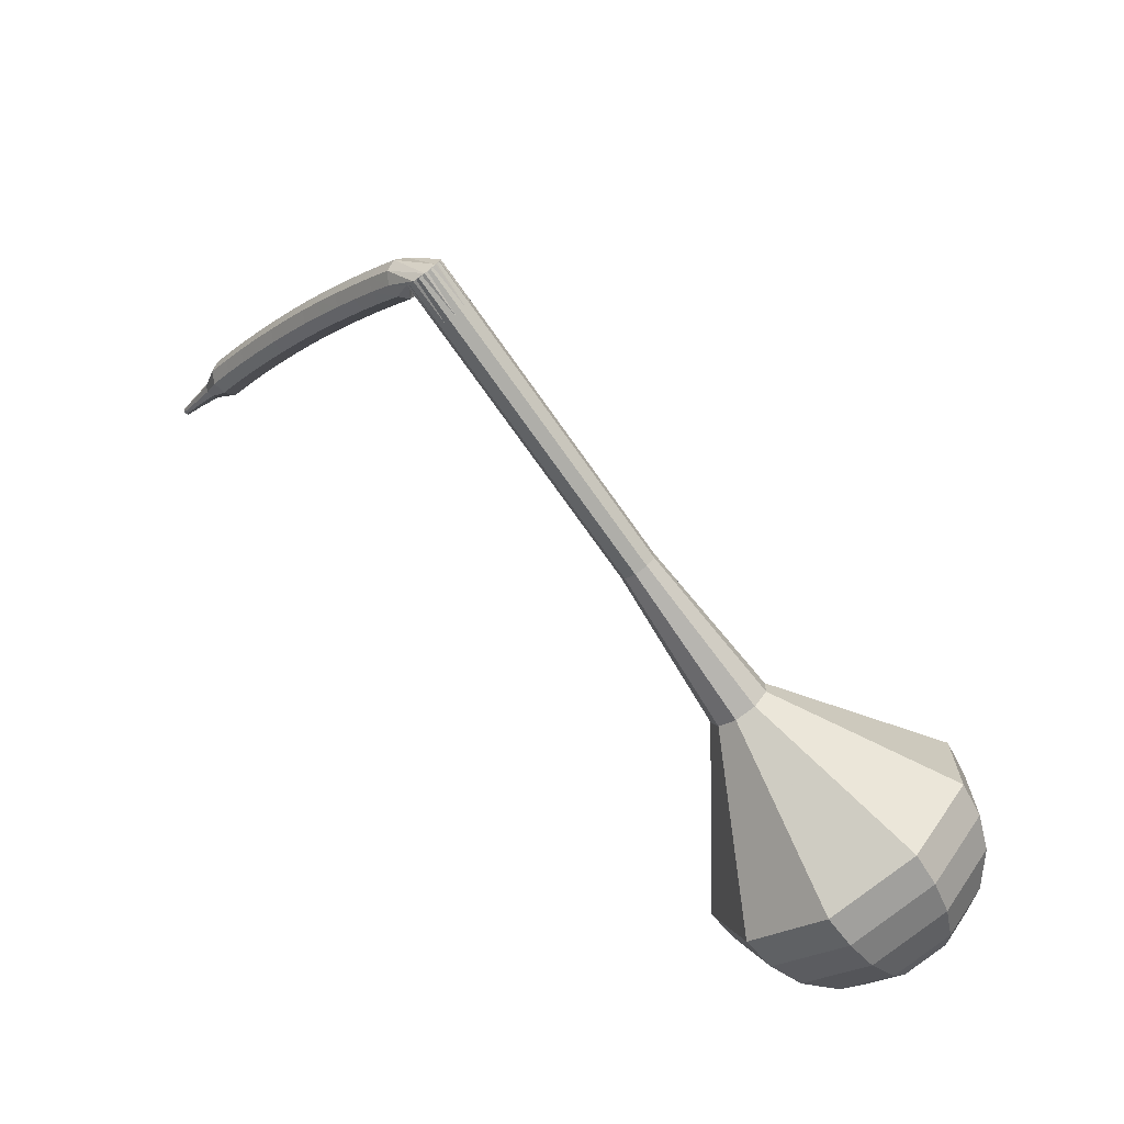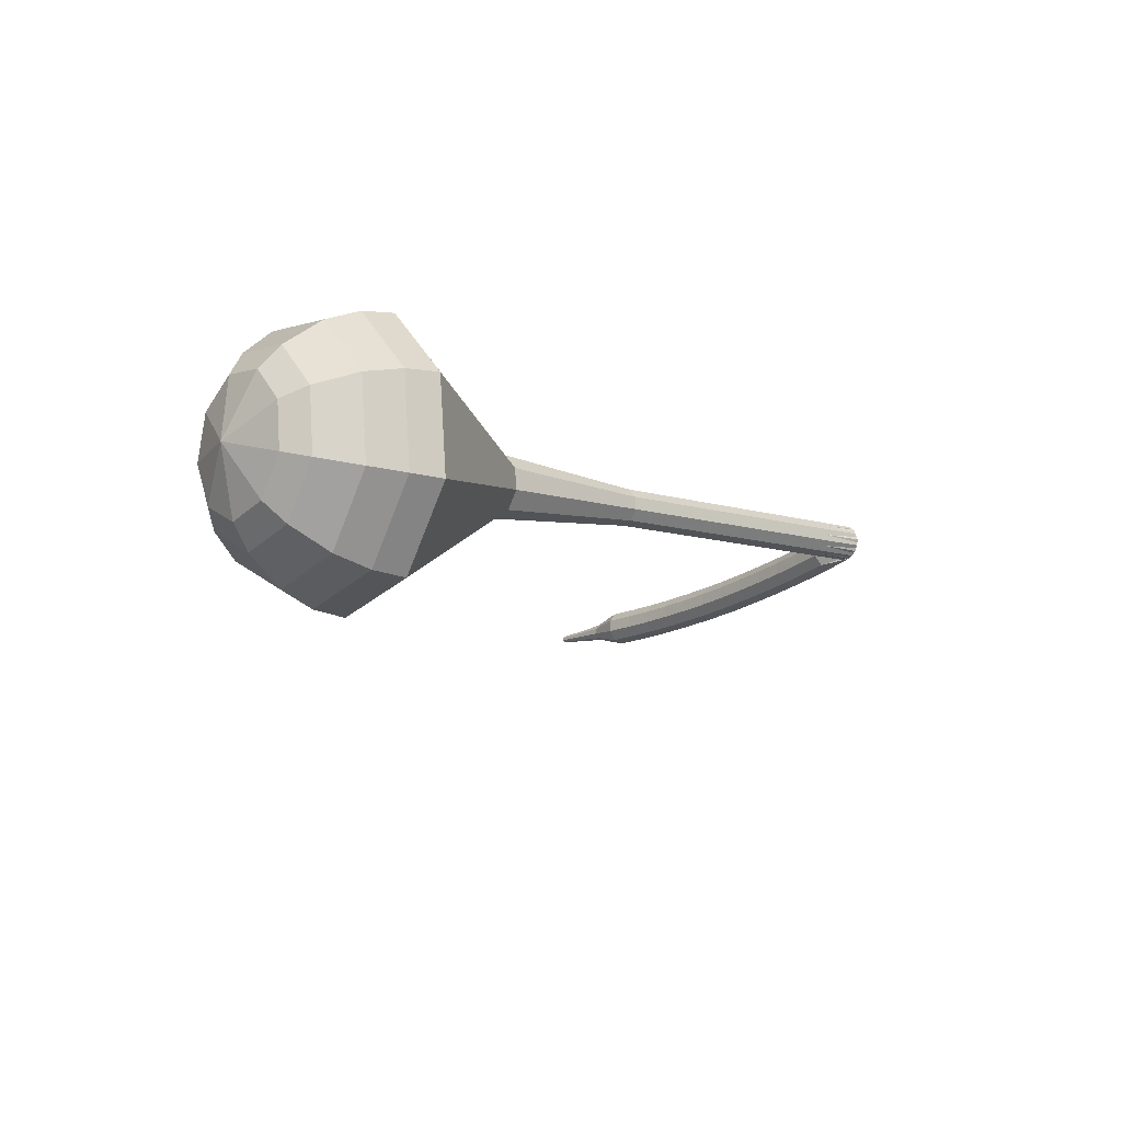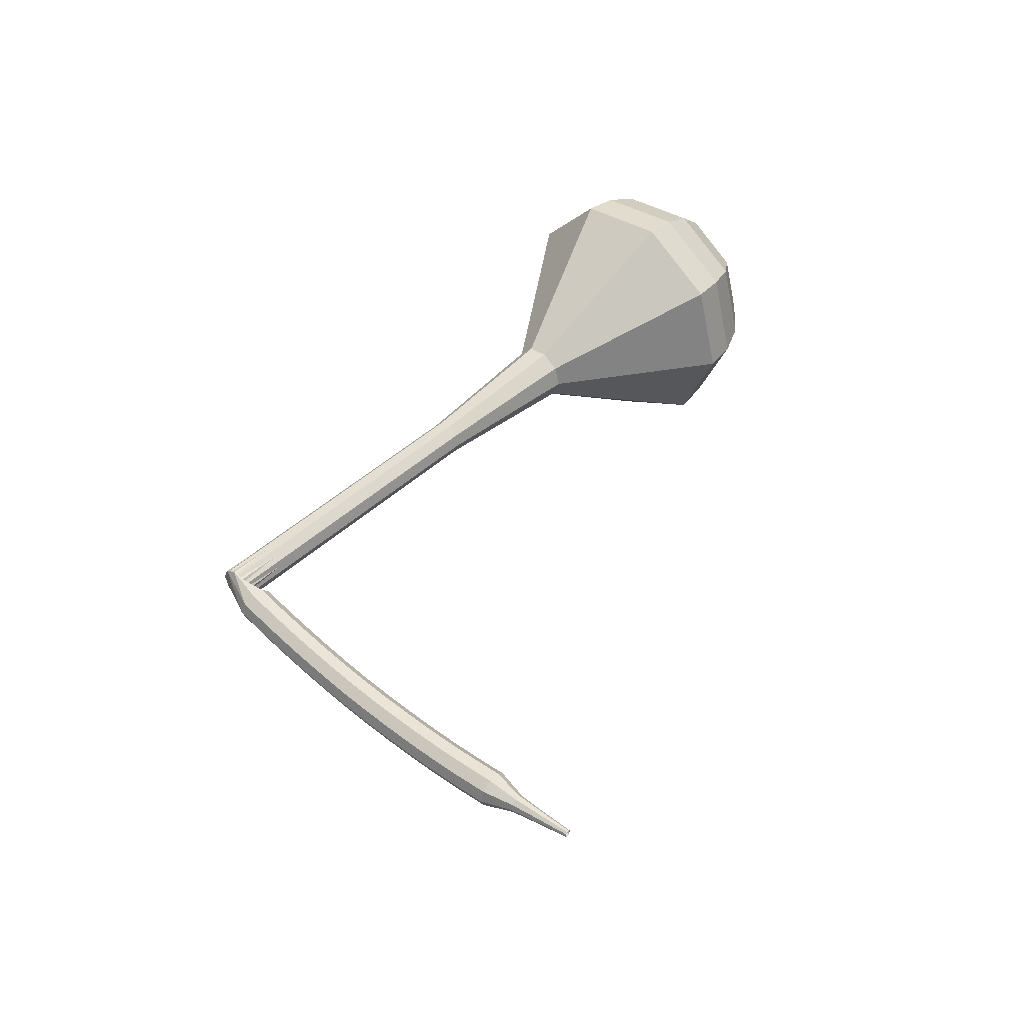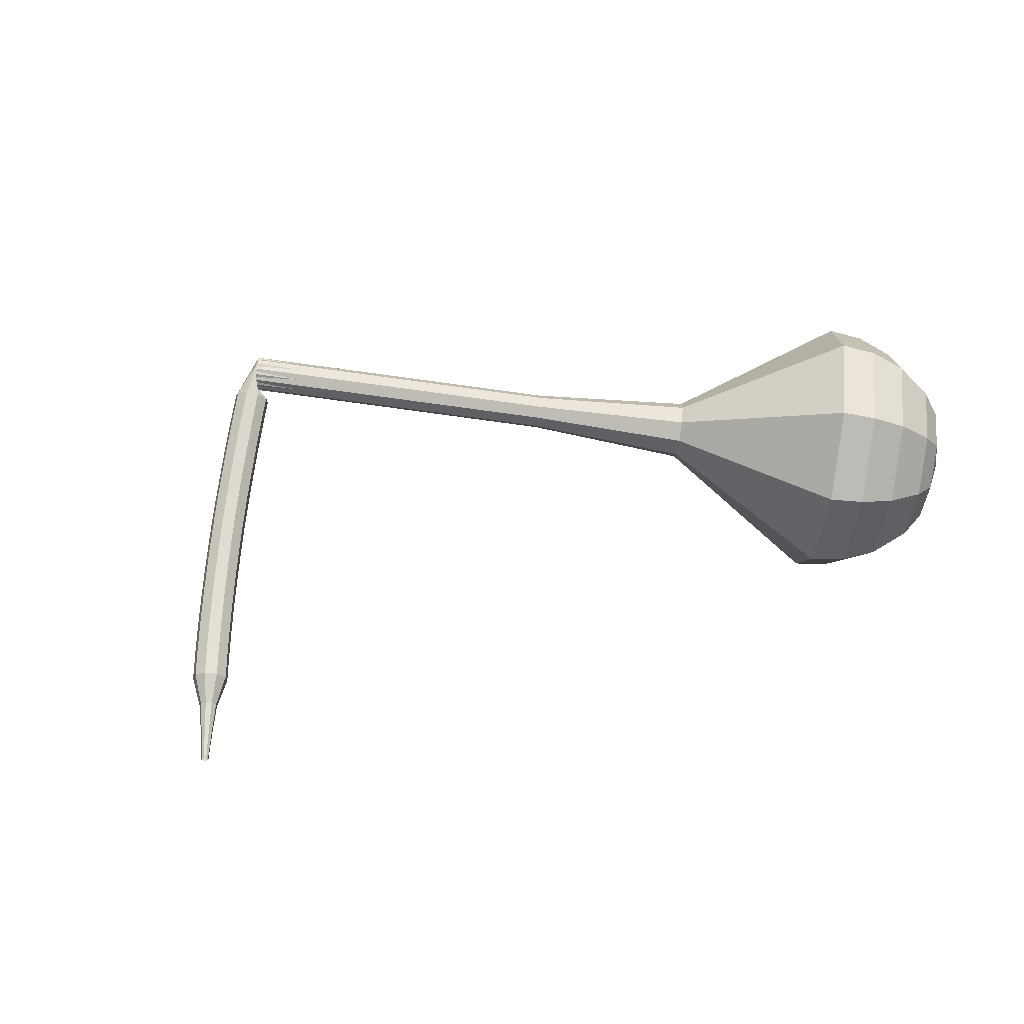
<metadata>
{"format":"obj","ext":"obj","renderer":"f3d","projection":"perspective","resolution":1024,"background":"white","views":[{"elev":40.4,"azim":35.2,"up":"+Y"},{"elev":-16.4,"azim":90.3,"up":"+Z"},{"elev":49.1,"azim":-97.4,"up":"+Z"},{"elev":65.0,"azim":-43.3,"up":"+Z"}]}
</metadata>
<code>
g tube1
v 168.9 120.5 156.6
v 169.6 121.5 153.4
v 171.7 123.5 151.7
v 174.3 125.6 152.3
v 176.1 126.9 154.9
v 176.3 126.7 158.2
v 174.7 125.1 160.8
v 172.2 122.9 161.4
v 169.9 121.1 159.7
v 168.9 120.5 156.6
v 170.5 120.7 156.5
v 171 121.4 154.2
v 172.6 122.8 152.9
v 174.5 124.4 153.3
v 175.8 125.3 155.2
v 175.9 125.2 157.7
v 174.8 124 159.6
v 173 122.4 160
v 171.2 121.1 158.8
v 170.5 120.7 156.5
v 173.9 122.3 156.4
v 173.9 122.3 156.4
v 173.9 122.3 156.4
v 173.9 122.3 156.4
v 173.9 122.3 156.4
v 173.9 122.3 156.4
v 173.9 122.3 156.4
v 173.9 122.3 156.4
v 173.9 122.3 156.4
v 173.9 122.3 156.4
v 147.1 155.2 159.8
v 146.9 155.1 159.2
v 146.4 154.7 158.8
v 145.9 154.3 158.9
v 145.6 153.9 159.5
v 145.7 153.9 160.1
v 146 154.2 160.7
v 146.5 154.6 160.8
v 147 155 160.4
v 147.1 155.2 159.8
v 144.5 154.4 159.6
v 144.7 154.2 158.9
v 145.1 153.8 158.6
v 145.5 153.2 158.7
v 145.7 152.8 159.2
v 145.6 152.8 159.9
v 145.3 153.1 160.4
v 144.9 153.6 160.5
v 144.5 154.1 160.2
v 144.5 154.4 159.6
v 143.2 153.4 159.4
v 143.4 153.2 158.7
v 143.8 152.8 158.4
v 144.2 152.2 158.5
v 144.4 151.9 159
v 144.3 151.8 159.7
v 144 152.1 160.2
v 143.6 152.6 160.3
v 143.2 153.1 160
v 143.2 153.4 159.4
v 141.9 152.3 159.2
v 142.1 152.2 158.5
v 142.5 151.8 158.2
v 142.9 151.2 158.3
v 143.1 150.9 158.8
v 143.1 150.8 159.5
v 142.7 151.1 160
v 142.3 151.6 160.2
v 142 152.1 159.8
v 141.9 152.3 159.2
v 140.6 151.3 159
v 140.8 151.2 158.4
v 141.2 150.7 158
v 141.6 150.2 158.1
v 141.9 149.8 158.7
v 141.8 149.8 159.3
v 141.5 150.1 159.9
v 141.1 150.6 160
v 140.7 151.1 159.6
v 140.6 151.3 159
v 139.3 150.2 158.9
v 139.5 150.1 158.2
v 139.9 149.7 157.9
v 140.4 149.1 158
v 140.6 148.8 158.5
v 140.6 148.7 159.2
v 140.3 149.1 159.7
v 139.8 149.6 159.8
v 139.5 150 159.5
v 139.3 150.2 158.9
v 138.1 149.2 158.7
v 138.3 149 158.1
v 138.7 148.6 157.7
v 139.1 148.1 157.9
v 139.4 147.7 158.4
v 139.4 147.7 159.1
v 139 148 159.6
v 138.6 148.5 159.7
v 138.2 149 159.4
v 138.1 149.2 158.7
v 136.9 148.1 158.6
v 137 147.9 158
v 137.5 147.5 157.6
v 137.9 147 157.8
v 138.2 146.6 158.3
v 138.2 146.6 159
v 137.8 146.9 159.5
v 137.4 147.4 159.6
v 137 147.9 159.3
v 136.9 148.1 158.6
v 135.6 147 158.5
v 135.8 146.8 157.9
v 136.2 146.4 157.6
v 136.7 145.9 157.7
v 137 145.5 158.2
v 137 145.5 158.9
v 136.6 145.8 159.4
v 136.2 146.3 159.5
v 135.8 146.8 159.2
v 135.6 147 158.5
v 134.4 145.8 158.5
v 134.6 145.7 157.8
v 135 145.2 157.5
v 135.5 144.8 157.6
v 135.8 144.4 158.1
v 135.8 144.4 158.8
v 135.5 144.7 159.3
v 135 145.2 159.5
v 134.6 145.6 159.1
v 134.4 145.8 158.5
v 133.3 144.7 158.4
v 133.4 144.5 157.8
v 133.9 144.1 157.5
v 134.3 143.6 157.6
v 134.6 143.3 158.1
v 134.6 143.3 158.8
v 134.3 143.6 159.3
v 133.8 144.1 159.4
v 133.4 144.5 159.1
v 133.3 144.7 158.4
v 132.1 143.5 158.4
v 132.3 143.3 157.8
v 132.7 142.9 157.4
v 133.2 142.4 157.6
v 133.5 142.1 158.1
v 133.5 142.1 158.8
v 133.2 142.4 159.3
v 132.7 142.9 159.4
v 132.3 143.3 159.1
v 132.1 143.5 158.4
v 131 142.3 158.4
v 131.1 142.1 157.8
v 131.5 141.7 157.5
v 132 141.3 157.6
v 132.4 141 158.1
v 132.4 141 158.8
v 132 141.3 159.3
v 131.6 141.7 159.4
v 131.1 142.1 159.1
v 131 142.3 158.4
v 130.2 140.8 158.5
v 130.3 140.7 158.1
v 130.5 140.5 158
v 130.7 140.2 158
v 130.9 140.1 158.3
v 130.9 140.1 158.6
v 130.7 140.3 158.9
v 130.5 140.5 159
v 130.3 140.7 158.8
v 130.2 140.8 158.5
v 129.2 139.4 158.5
v 129.3 139.4 158.3
v 129.4 139.3 158.2
v 129.6 139.1 158.2
v 129.7 139 158.4
v 129.7 139 158.6
v 129.6 139.1 158.8
v 129.4 139.3 158.8
v 129.3 139.4 158.7
v 129.2 139.4 158.5
v 128.2 138.2 158.5
v 128.2 138.1 158.4
v 128.3 138 158.3
v 128.4 137.9 158.4
v 128.5 137.9 158.5
v 128.5 137.9 158.6
v 128.4 138 158.7
v 128.3 138 158.7
v 128.2 138.1 158.7
v 128.2 138.2 158.5
f 1 2 12
f 12 11 1
f 2 3 13
f 13 12 2
f 3 4 14
f 14 13 3
f 4 5 15
f 15 14 4
f 5 6 16
f 16 15 5
f 6 7 17
f 17 16 6
f 7 8 18
f 18 17 7
f 8 9 19
f 19 18 8
f 9 10 20
f 20 19 9
f 11 12 22
f 22 21 11
f 12 13 23
f 23 22 12
f 13 14 24
f 24 23 13
f 14 15 25
f 25 24 14
f 15 16 26
f 26 25 15
f 16 17 27
f 27 26 16
f 17 18 28
f 28 27 17
f 18 19 29
f 29 28 18
f 19 20 30
f 30 29 19
f 21 22 32
f 32 31 21
f 22 23 33
f 33 32 22
f 23 24 34
f 34 33 23
f 24 25 35
f 35 34 24
f 25 26 36
f 36 35 25
f 26 27 37
f 37 36 26
f 27 28 38
f 38 37 27
f 28 29 39
f 39 38 28
f 29 30 40
f 40 39 29
f 31 32 42
f 42 41 31
f 32 33 43
f 43 42 32
f 33 34 44
f 44 43 33
f 34 35 45
f 45 44 34
f 35 36 46
f 46 45 35
f 36 37 47
f 47 46 36
f 37 38 48
f 48 47 37
f 38 39 49
f 49 48 38
f 39 40 50
f 50 49 39
f 41 42 52
f 52 51 41
f 42 43 53
f 53 52 42
f 43 44 54
f 54 53 43
f 44 45 55
f 55 54 44
f 45 46 56
f 56 55 45
f 46 47 57
f 57 56 46
f 47 48 58
f 58 57 47
f 48 49 59
f 59 58 48
f 49 50 60
f 60 59 49
f 51 52 62
f 62 61 51
f 52 53 63
f 63 62 52
f 53 54 64
f 64 63 53
f 54 55 65
f 65 64 54
f 55 56 66
f 66 65 55
f 56 57 67
f 67 66 56
f 57 58 68
f 68 67 57
f 58 59 69
f 69 68 58
f 59 60 70
f 70 69 59
f 61 62 72
f 72 71 61
f 62 63 73
f 73 72 62
f 63 64 74
f 74 73 63
f 64 65 75
f 75 74 64
f 65 66 76
f 76 75 65
f 66 67 77
f 77 76 66
f 67 68 78
f 78 77 67
f 68 69 79
f 79 78 68
f 69 70 80
f 80 79 69
f 71 72 82
f 82 81 71
f 72 73 83
f 83 82 72
f 73 74 84
f 84 83 73
f 74 75 85
f 85 84 74
f 75 76 86
f 86 85 75
f 76 77 87
f 87 86 76
f 77 78 88
f 88 87 77
f 78 79 89
f 89 88 78
f 79 80 90
f 90 89 79
f 81 82 92
f 92 91 81
f 82 83 93
f 93 92 82
f 83 84 94
f 94 93 83
f 84 85 95
f 95 94 84
f 85 86 96
f 96 95 85
f 86 87 97
f 97 96 86
f 87 88 98
f 98 97 87
f 88 89 99
f 99 98 88
f 89 90 100
f 100 99 89
f 91 92 102
f 102 101 91
f 92 93 103
f 103 102 92
f 93 94 104
f 104 103 93
f 94 95 105
f 105 104 94
f 95 96 106
f 106 105 95
f 96 97 107
f 107 106 96
f 97 98 108
f 108 107 97
f 98 99 109
f 109 108 98
f 99 100 110
f 110 109 99
f 101 102 112
f 112 111 101
f 102 103 113
f 113 112 102
f 103 104 114
f 114 113 103
f 104 105 115
f 115 114 104
f 105 106 116
f 116 115 105
f 106 107 117
f 117 116 106
f 107 108 118
f 118 117 107
f 108 109 119
f 119 118 108
f 109 110 120
f 120 119 109
f 111 112 122
f 122 121 111
f 112 113 123
f 123 122 112
f 113 114 124
f 124 123 113
f 114 115 125
f 125 124 114
f 115 116 126
f 126 125 115
f 116 117 127
f 127 126 116
f 117 118 128
f 128 127 117
f 118 119 129
f 129 128 118
f 119 120 130
f 130 129 119
f 121 122 132
f 132 131 121
f 122 123 133
f 133 132 122
f 123 124 134
f 134 133 123
f 124 125 135
f 135 134 124
f 125 126 136
f 136 135 125
f 126 127 137
f 137 136 126
f 127 128 138
f 138 137 127
f 128 129 139
f 139 138 128
f 129 130 140
f 140 139 129
f 131 132 142
f 142 141 131
f 132 133 143
f 143 142 132
f 133 134 144
f 144 143 133
f 134 135 145
f 145 144 134
f 135 136 146
f 146 145 135
f 136 137 147
f 147 146 136
f 137 138 148
f 148 147 137
f 138 139 149
f 149 148 138
f 139 140 150
f 150 149 139
f 141 142 152
f 152 151 141
f 142 143 153
f 153 152 142
f 143 144 154
f 154 153 143
f 144 145 155
f 155 154 144
f 145 146 156
f 156 155 145
f 146 147 157
f 157 156 146
f 147 148 158
f 158 157 147
f 148 149 159
f 159 158 148
f 149 150 160
f 160 159 149
f 151 152 162
f 162 161 151
f 152 153 163
f 163 162 152
f 153 154 164
f 164 163 153
f 154 155 165
f 165 164 154
f 155 156 166
f 166 165 155
f 156 157 167
f 167 166 156
f 157 158 168
f 168 167 157
f 158 159 169
f 169 168 158
f 159 160 170
f 170 169 159
f 161 162 172
f 172 171 161
f 162 163 173
f 173 172 162
f 163 164 174
f 174 173 163
f 164 165 175
f 175 174 164
f 165 166 176
f 176 175 165
f 166 167 177
f 177 176 166
f 167 168 178
f 178 177 167
f 168 169 179
f 179 178 168
f 169 170 180
f 180 179 169
f 171 172 182
f 182 181 171
f 172 173 183
f 183 182 172
f 173 174 184
f 184 183 173
f 174 175 185
f 185 184 174
f 175 176 186
f 186 185 175
f 176 177 187
f 187 186 176
f 177 178 188
f 188 187 177
f 178 179 189
f 189 188 178
f 179 180 190
f 190 189 179
v 145.6 153.9 159.8
v 145.7 154.1 159.2
v 146.2 154.5 158.8
v 146.7 154.9 158.9
v 147.1 155.2 159.5
v 147.1 155.1 160.1
v 146.8 154.8 160.7
v 146.3 154.4 160.8
v 145.8 154 160.4
v 145.6 153.9 159.8
v 148.4 150.6 159.4
v 148.6 150.8 158.8
v 149 151.2 158.5
v 149.5 151.6 158.6
v 149.9 151.9 159.1
v 149.9 151.8 159.8
v 149.6 151.5 160.3
v 149.1 151.1 160.4
v 148.6 150.7 160.1
v 148.4 150.6 159.4
v 151.3 147.3 159.1
v 151.4 147.5 158.5
v 151.8 147.9 158.1
v 152.4 148.3 158.2
v 152.7 148.5 158.8
v 152.7 148.5 159.4
v 152.4 148.2 160
v 151.9 147.7 160.1
v 151.5 147.4 159.7
v 151.3 147.3 159.1
v 154.1 143.9 158.7
v 154.2 144.1 158.1
v 154.7 144.5 157.8
v 155.2 145 157.9
v 155.5 145.2 158.4
v 155.6 145.2 159.1
v 155.3 144.9 159.6
v 154.8 144.4 159.7
v 154.3 144.1 159.4
v 154.1 143.9 158.7
v 156.9 140.6 158.4
v 157.1 140.8 157.8
v 157.5 141.2 157.4
v 158 141.7 157.5
v 158.4 141.9 158.1
v 158.4 141.9 158.7
v 158.1 141.5 159.3
v 157.6 141.1 159.4
v 157.1 140.7 159
v 156.9 140.6 158.4
v 162.1 133.6 157.7
v 162.3 133.9 156.6
v 163 134.5 156.1
v 163.9 135.3 156.3
v 164.5 135.7 157.1
v 164.6 135.6 158.3
v 164 135.1 159.1
v 163.2 134.3 159.3
v 162.4 133.7 158.8
v 162.1 133.6 157.7
v 163.3 123.1 157
v 164.4 124.6 152.2
v 167.6 127.6 149.6
v 171.5 130.8 150.5
v 174.2 132.7 154.4
v 174.5 132.4 159.6
v 172.2 130 163.5
v 168.4 126.7 164.4
v 164.9 124 161.8
v 163.3 123.1 157
v 164.7 121.9 156.9
v 165.7 123.3 152.2
v 168.9 126.2 149.7
v 172.6 129.3 150.6
v 175.3 131.2 154.4
v 175.5 130.9 159.3
v 173.3 128.6 163.1
v 169.6 125.3 164
v 166.2 122.7 161.5
v 164.7 121.9 156.9
v 166.5 120.9 156.7
v 167.4 122.2 152.5
v 170.2 124.8 150.3
v 173.6 127.6 151.1
v 176 129.3 154.5
v 176.2 129 158.9
v 174.2 126.9 162.3
v 170.9 124 163.1
v 167.9 121.7 160.9
v 166.5 120.9 156.7
v 168.9 120.5 156.6
v 169.6 121.5 153.4
v 171.7 123.5 151.7
v 174.3 125.6 152.3
v 176.1 126.9 154.9
v 176.3 126.7 158.2
v 174.7 125.1 160.8
v 172.2 122.9 161.4
v 169.9 121.1 159.7
v 168.9 120.5 156.6
v 170.5 120.7 156.5
v 171 121.4 154.2
v 172.6 122.8 152.9
v 174.5 124.4 153.3
v 175.8 125.3 155.2
v 175.9 125.2 157.7
v 174.8 124 159.6
v 173 122.4 160
v 171.2 121.1 158.8
v 170.5 120.7 156.5
v 173.9 122.3 156.4
v 173.9 122.3 156.4
v 173.9 122.3 156.4
v 173.9 122.3 156.4
v 173.9 122.3 156.4
v 173.9 122.3 156.4
v 173.9 122.3 156.4
v 173.9 122.3 156.4
v 173.9 122.3 156.4
v 173.9 122.3 156.4
f 191 192 202
f 202 201 191
f 192 193 203
f 203 202 192
f 193 194 204
f 204 203 193
f 194 195 205
f 205 204 194
f 195 196 206
f 206 205 195
f 196 197 207
f 207 206 196
f 197 198 208
f 208 207 197
f 198 199 209
f 209 208 198
f 199 200 210
f 210 209 199
f 201 202 212
f 212 211 201
f 202 203 213
f 213 212 202
f 203 204 214
f 214 213 203
f 204 205 215
f 215 214 204
f 205 206 216
f 216 215 205
f 206 207 217
f 217 216 206
f 207 208 218
f 218 217 207
f 208 209 219
f 219 218 208
f 209 210 220
f 220 219 209
f 211 212 222
f 222 221 211
f 212 213 223
f 223 222 212
f 213 214 224
f 224 223 213
f 214 215 225
f 225 224 214
f 215 216 226
f 226 225 215
f 216 217 227
f 227 226 216
f 217 218 228
f 228 227 217
f 218 219 229
f 229 228 218
f 219 220 230
f 230 229 219
f 221 222 232
f 232 231 221
f 222 223 233
f 233 232 222
f 223 224 234
f 234 233 223
f 224 225 235
f 235 234 224
f 225 226 236
f 236 235 225
f 226 227 237
f 237 236 226
f 227 228 238
f 238 237 227
f 228 229 239
f 239 238 228
f 229 230 240
f 240 239 229
f 231 232 242
f 242 241 231
f 232 233 243
f 243 242 232
f 233 234 244
f 244 243 233
f 234 235 245
f 245 244 234
f 235 236 246
f 246 245 235
f 236 237 247
f 247 246 236
f 237 238 248
f 248 247 237
f 238 239 249
f 249 248 238
f 239 240 250
f 250 249 239
f 241 242 252
f 252 251 241
f 242 243 253
f 253 252 242
f 243 244 254
f 254 253 243
f 244 245 255
f 255 254 244
f 245 246 256
f 256 255 245
f 246 247 257
f 257 256 246
f 247 248 258
f 258 257 247
f 248 249 259
f 259 258 248
f 249 250 260
f 260 259 249
f 251 252 262
f 262 261 251
f 252 253 263
f 263 262 252
f 253 254 264
f 264 263 253
f 254 255 265
f 265 264 254
f 255 256 266
f 266 265 255
f 256 257 267
f 267 266 256
f 257 258 268
f 268 267 257
f 258 259 269
f 269 268 258
f 259 260 270
f 270 269 259
f 261 262 272
f 272 271 261
f 262 263 273
f 273 272 262
f 263 264 274
f 274 273 263
f 264 265 275
f 275 274 264
f 265 266 276
f 276 275 265
f 266 267 277
f 277 276 266
f 267 268 278
f 278 277 267
f 268 269 279
f 279 278 268
f 269 270 280
f 280 279 269
f 271 272 282
f 282 281 271
f 272 273 283
f 283 282 272
f 273 274 284
f 284 283 273
f 274 275 285
f 285 284 274
f 275 276 286
f 286 285 275
f 276 277 287
f 287 286 276
f 277 278 288
f 288 287 277
f 278 279 289
f 289 288 278
f 279 280 290
f 290 289 279
f 281 282 292
f 292 291 281
f 282 283 293
f 293 292 282
f 283 284 294
f 294 293 283
f 284 285 295
f 295 294 284
f 285 286 296
f 296 295 285
f 286 287 297
f 297 296 286
f 287 288 298
f 298 297 287
f 288 289 299
f 299 298 288
f 289 290 300
f 300 299 289
f 291 292 302
f 302 301 291
f 292 293 303
f 303 302 292
f 293 294 304
f 304 303 293
f 294 295 305
f 305 304 294
f 295 296 306
f 306 305 295
f 296 297 307
f 307 306 296
f 297 298 308
f 308 307 297
f 298 299 309
f 309 308 298
f 299 300 310
f 310 309 299
g

</code>
